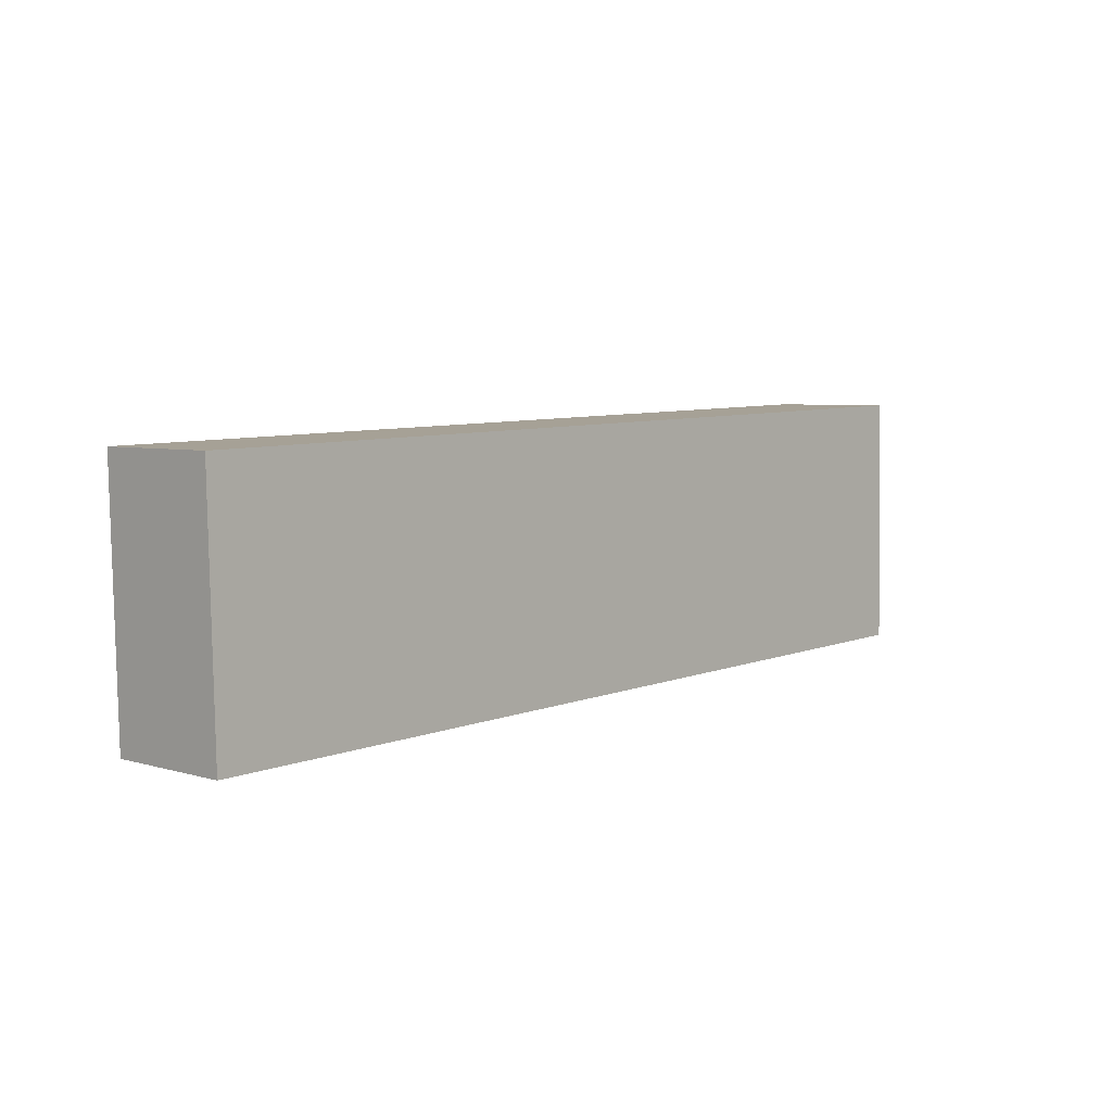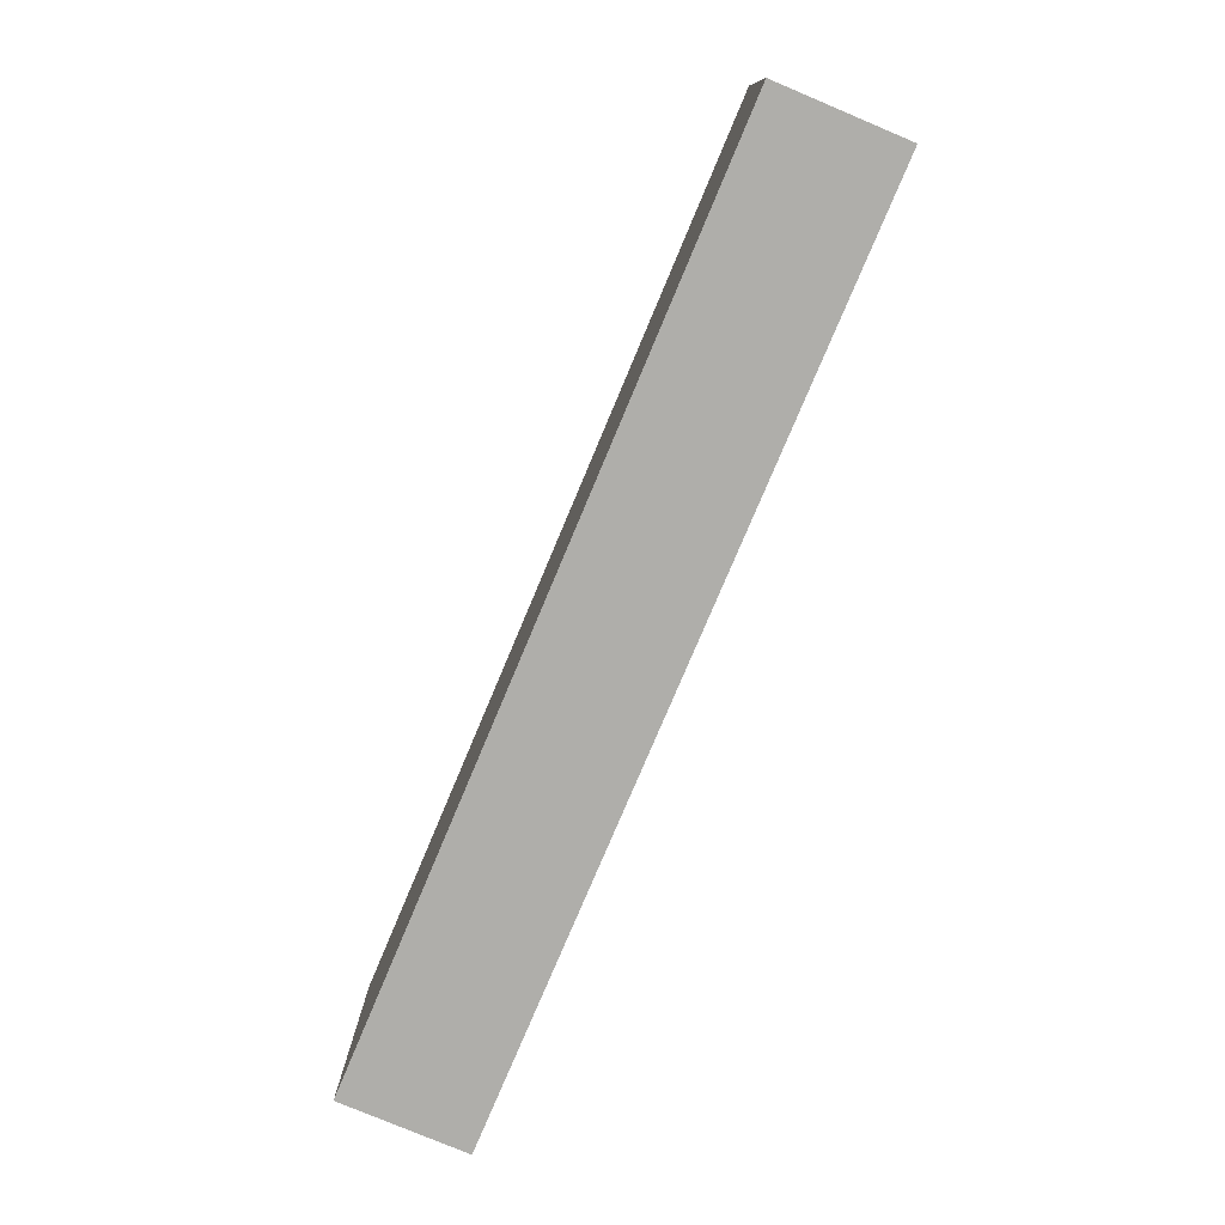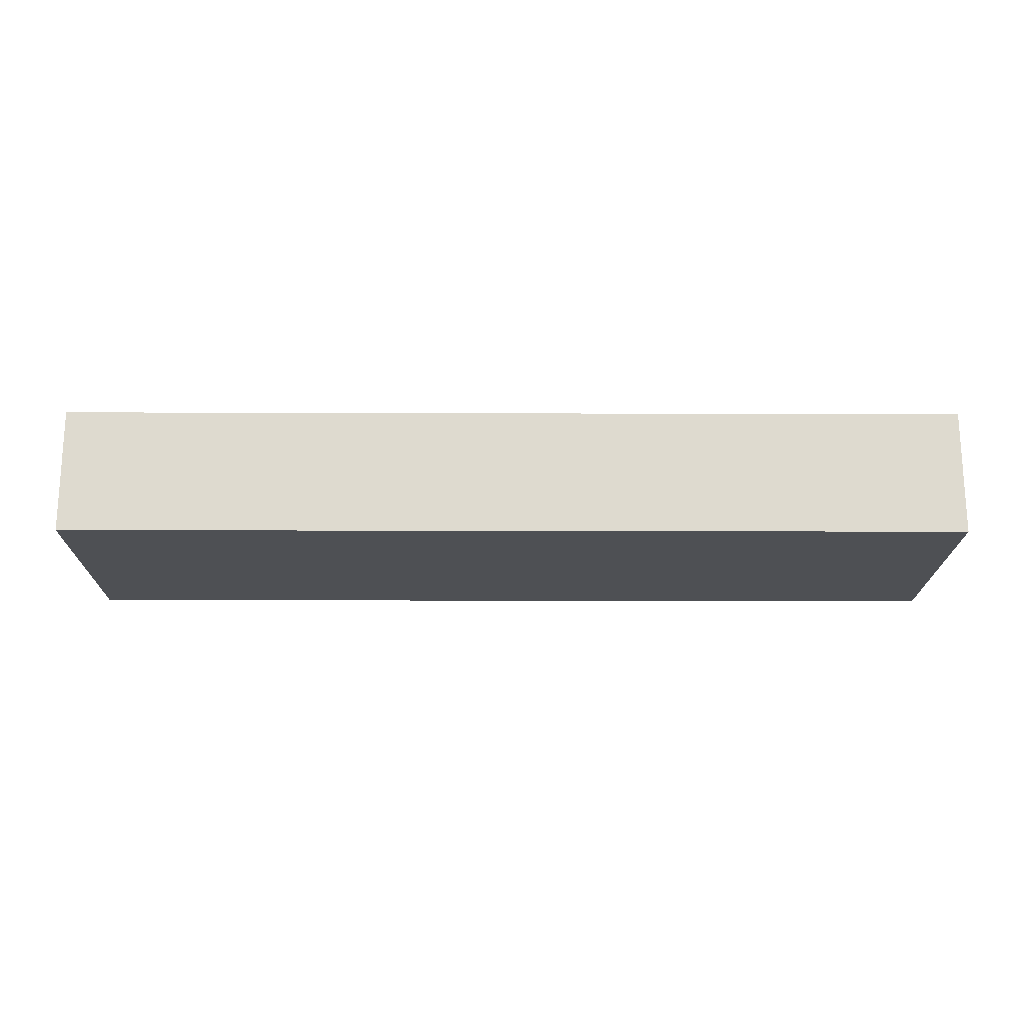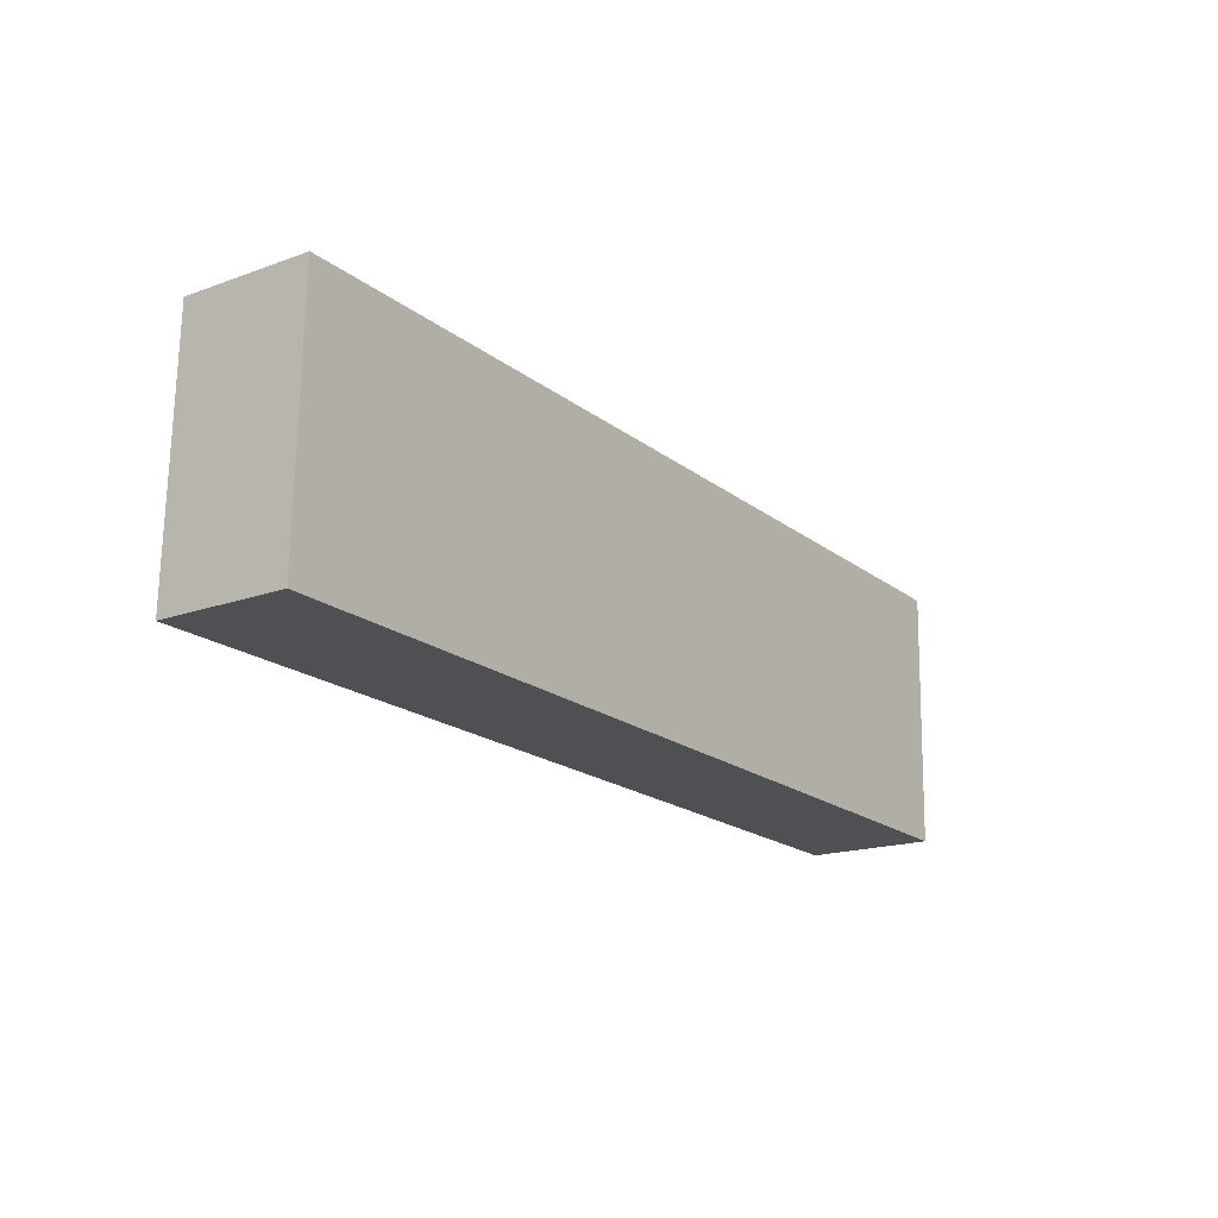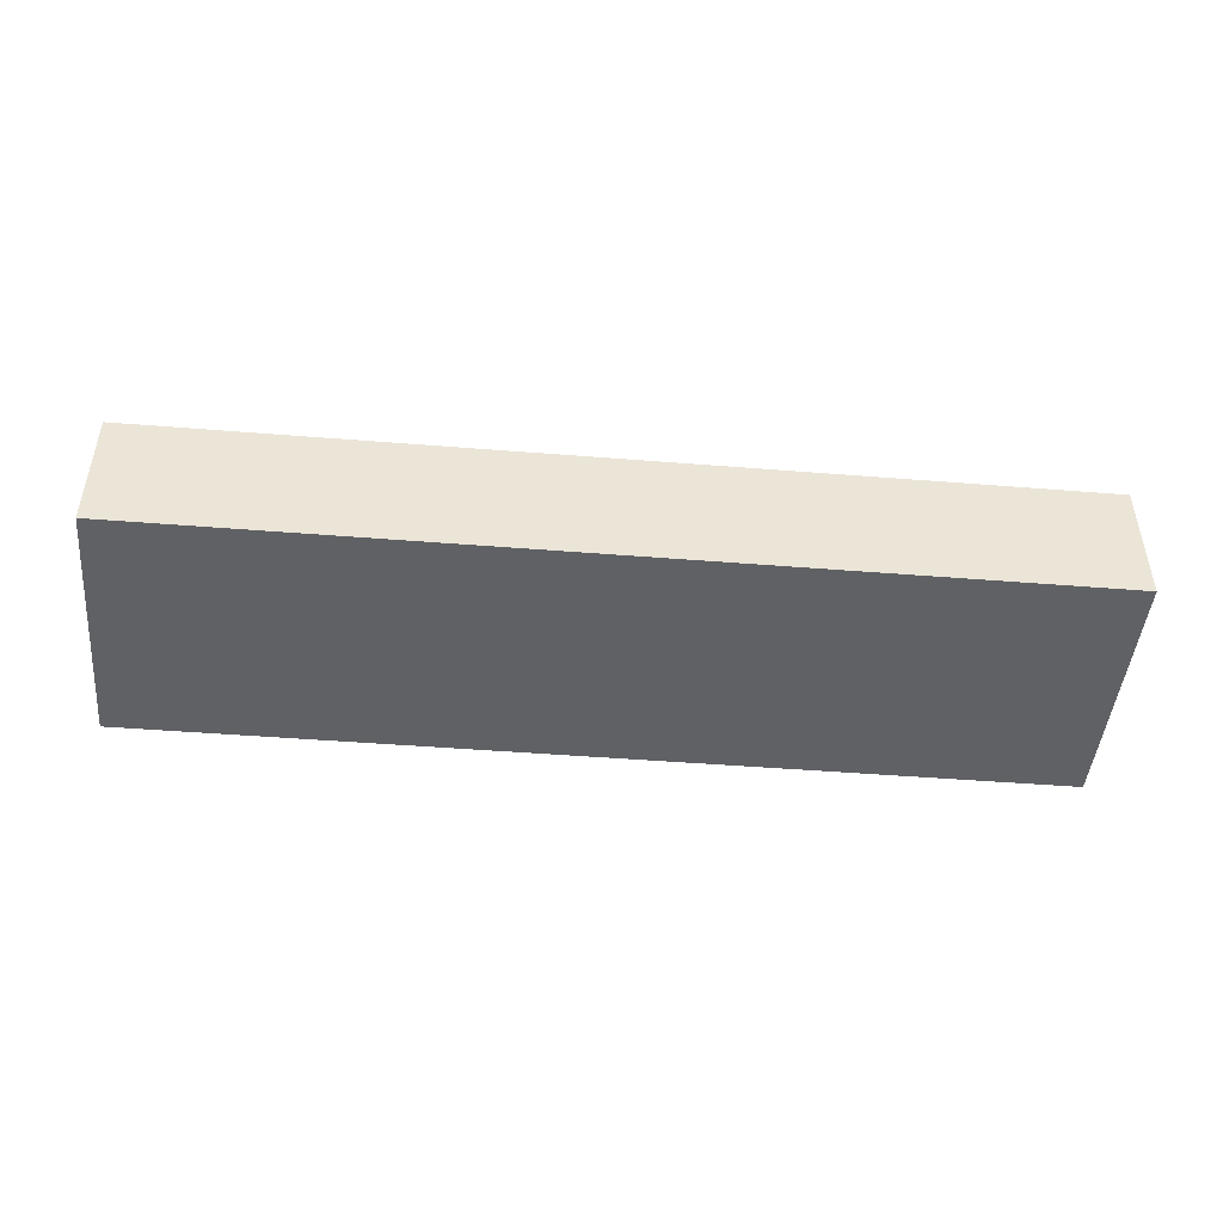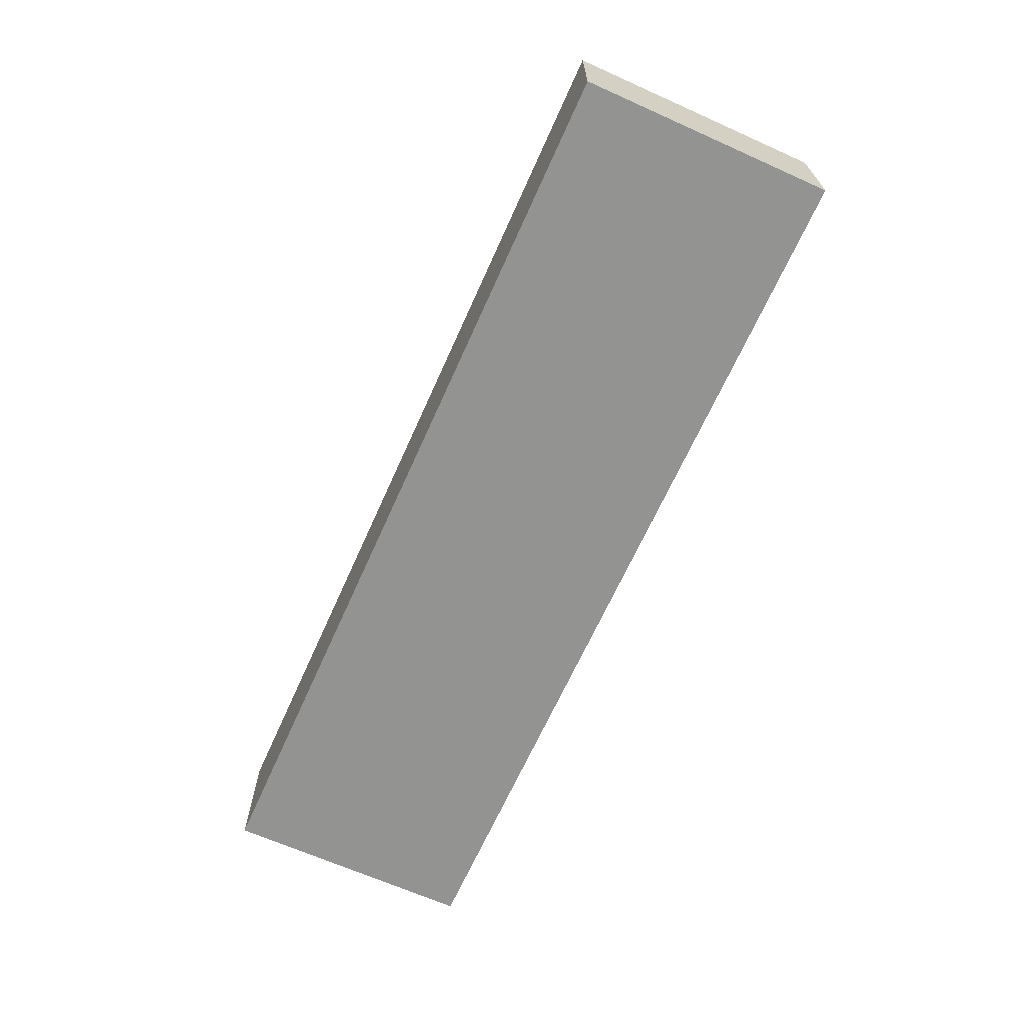
<metadata>
{"format":"obj","ext":"obj","renderer":"f3d","projection":"perspective","resolution":1024,"background":"white","views":[{"elev":5.3,"azim":-47.4,"up":"+Z"},{"elev":-79.0,"azim":-112.8,"up":"+Z"},{"elev":-18.9,"azim":-1.8,"up":"+Y"},{"elev":-17.5,"azim":125.6,"up":"+Z"},{"elev":-46.2,"azim":-6.7,"up":"+Y"},{"elev":-66.7,"azim":64.4,"up":"+Y"}]}
</metadata>
<code>
v  0 10.37 6.349e-16
v  23.55 10.37 -20.13
v  0.526 10.37 -20.73
v  33.87 10.37 0.859
v  27.07 10.37 -20.04
v  62.56 10.37 -19.14
v  61.85 10.37 1.569
v  75.19 10.37 -18.82
v  74.67 10.37 1.894
v  74.67 -1.16e-16 1.894
v  75.19 1.152e-15 -18.82
v  62.56 1.172e-15 -19.14
v  27.07 1.227e-15 -20.04
v  23.55 1.233e-15 -20.13
v  0.526 1.269e-15 -20.73
v  0 0 0
v  33.87 -5.26e-17 0.859
v  61.85 -9.607e-17 1.569
g defaultobject
f 1 2 3
f 2 1 4
f 2 4 5
f 5 4 6
f 6 4 7
f 6 7 8
f 8 7 9
f 10 8 9
f 8 10 11
f 11 6 8
f 6 11 12
f 6 12 5
f 5 12 13
f 5 13 2
f 2 13 14
f 2 14 3
f 3 14 15
f 15 1 3
f 1 15 16
f 16 4 1
f 4 16 17
f 4 17 7
f 7 17 18
f 7 18 9
f 9 18 10
f 15 17 16
f 17 15 14
f 17 14 13
f 17 13 12
f 17 12 18
f 18 12 10
f 10 12 11

</code>
